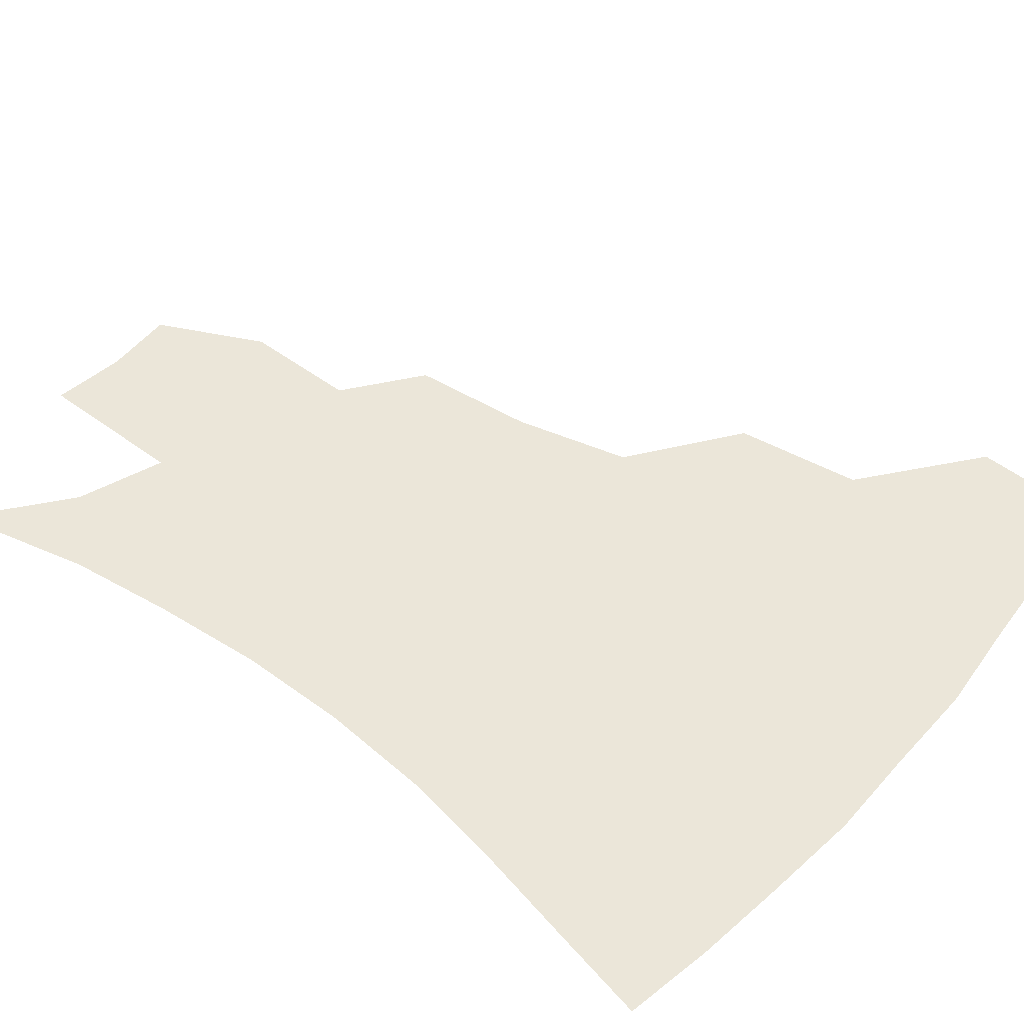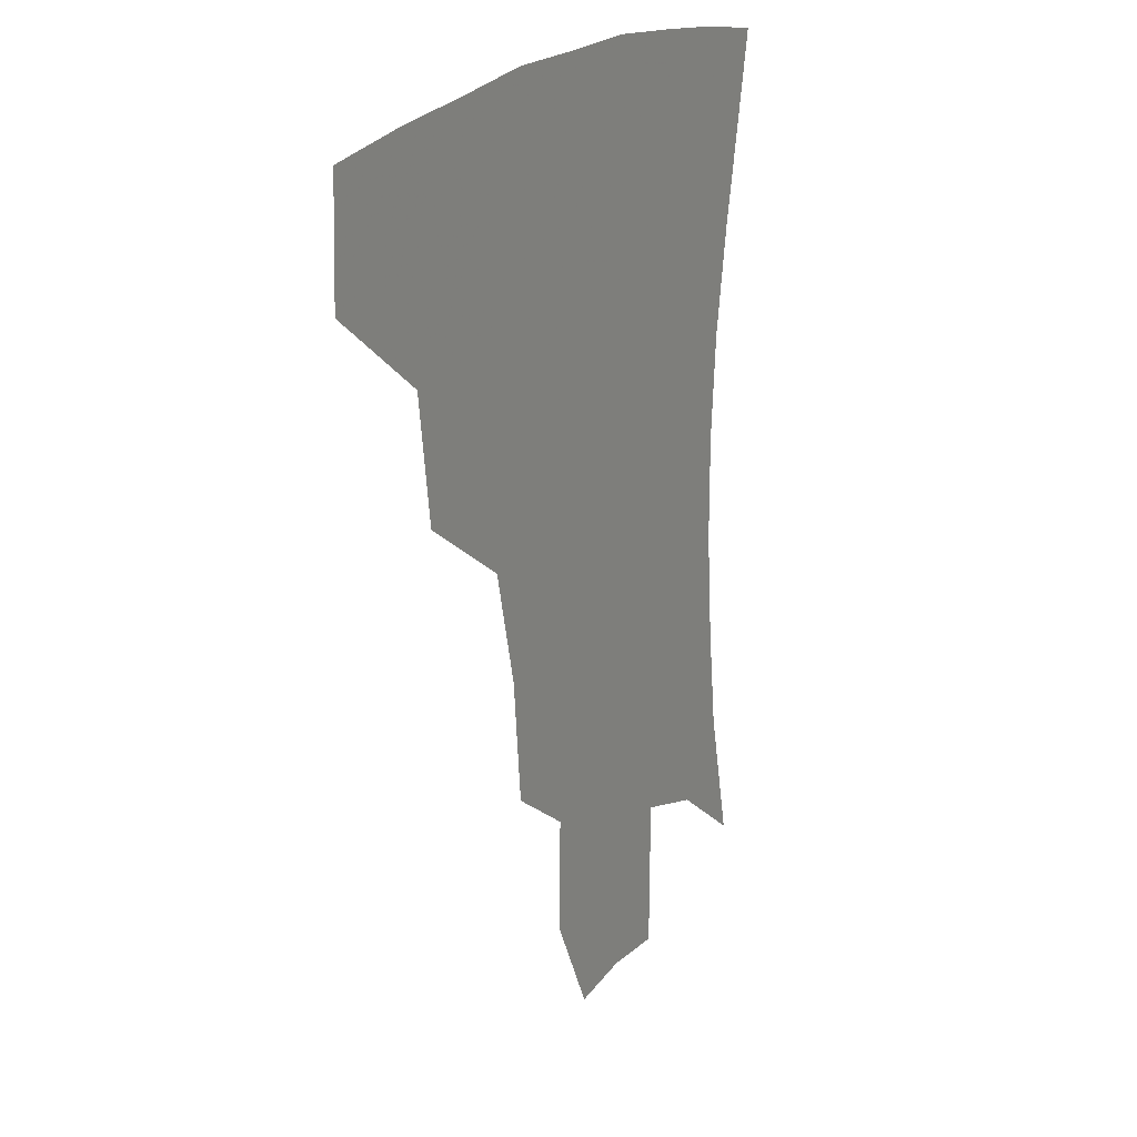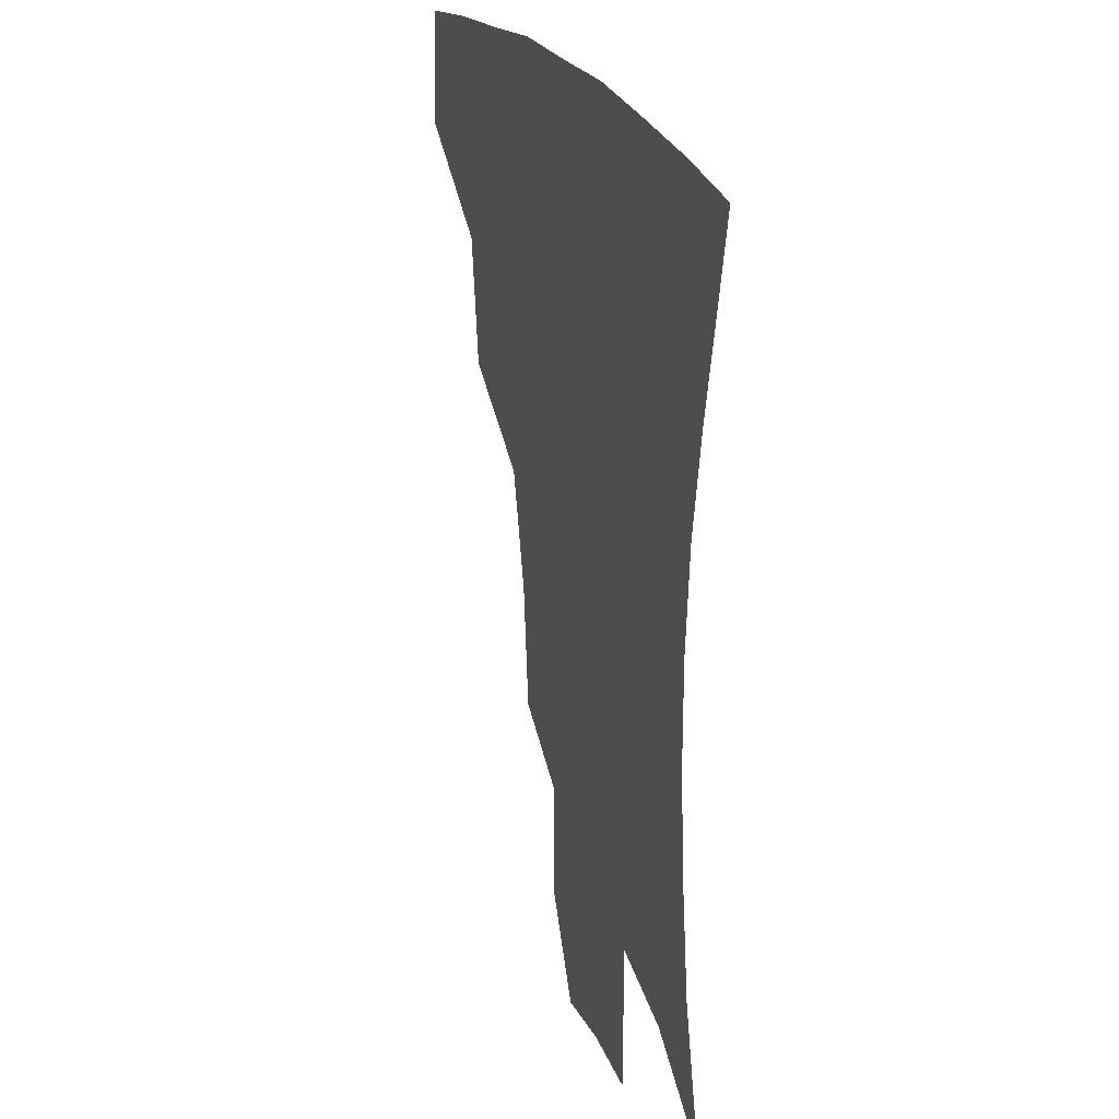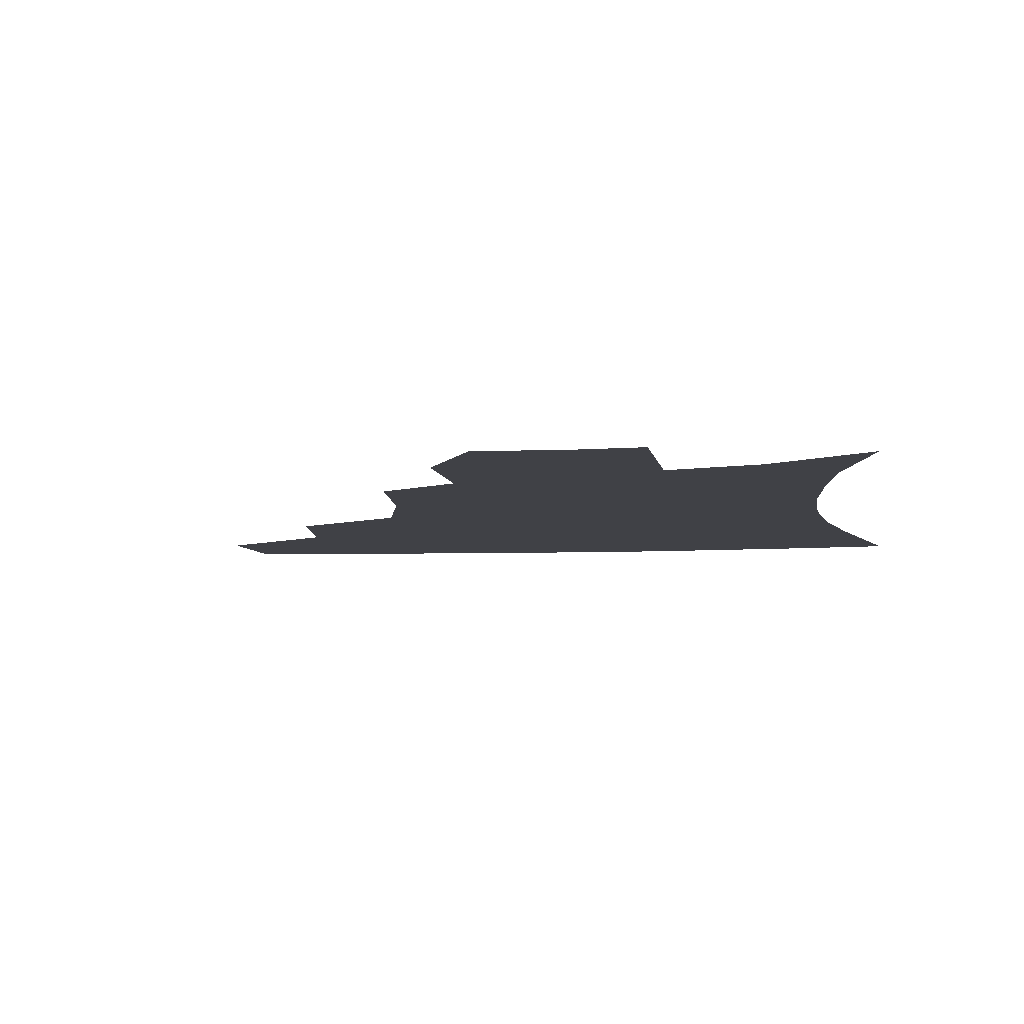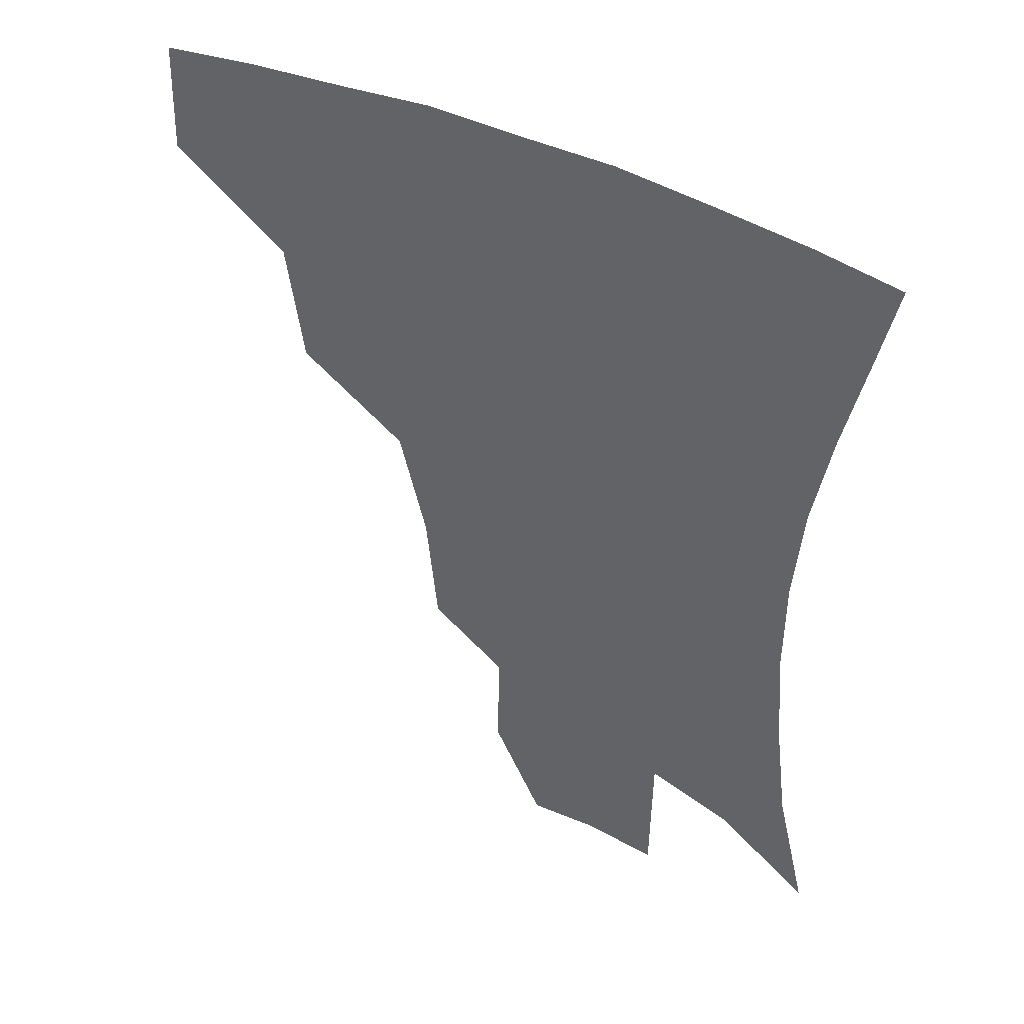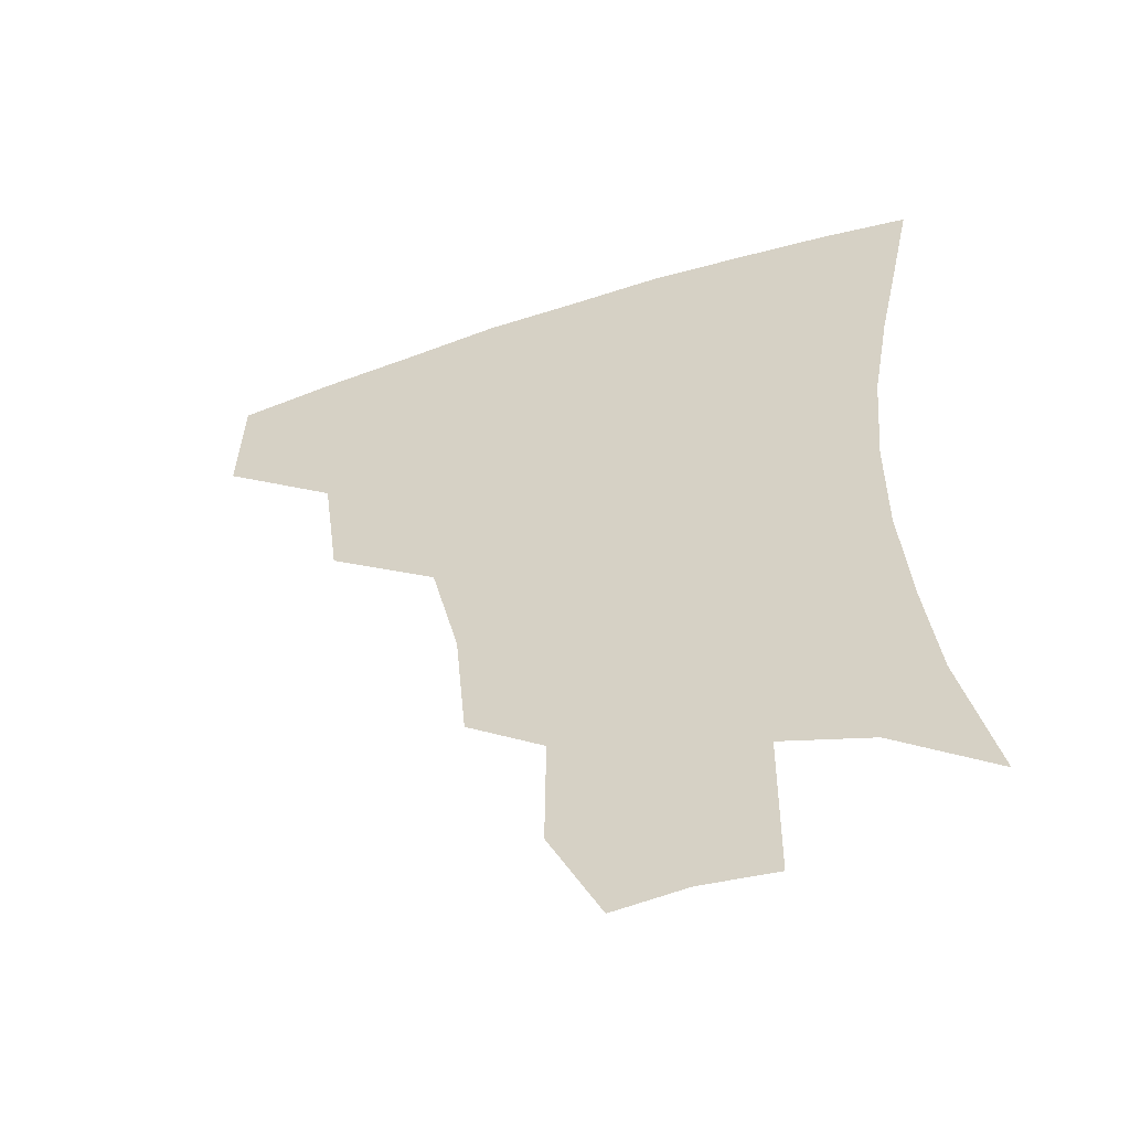
<metadata>
{"format":"obj","ext":"obj","renderer":"f3d","projection":"perspective","resolution":1024,"background":"white","views":[{"elev":47.7,"azim":129.8,"up":"+Z"},{"elev":20.8,"azim":-61.8,"up":"+Y"},{"elev":23.9,"azim":70.3,"up":"+Y"},{"elev":-6.0,"azim":8.2,"up":"+Z"},{"elev":45.5,"azim":28.8,"up":"+Y"},{"elev":-53.8,"azim":19.1,"up":"+Y"}]}
</metadata>
<code>
v 453.8 380 0
v 455.3 415.9 0
v 495 314 0
v 489.7 352.8 0
v 489.2 389.9 0
v 485.1 419.8 0
v 540.8 217.1 0
v 537.3 255.1 0
v 528.6 290.6 0
v 524.5 334.6 0
v 521.7 365.6 0
v 518.1 393.5 0
v 514.8 422.4 0
v 564.1 164.1 0
v 564.5 200 0
v 561.3 240.8 0
v 556.8 271 0
v 552.5 307.4 0
v 550.1 340.1 0
v 549.2 370.2 0
v 546.5 396.2 0
v 543.4 425.5 0
v 580 131.9 0
v 585.3 178.8 0
v 583.8 217.4 0
v 581 248.5 0
v 578.1 281.6 0
v 576.3 315.2 0
v 575.4 343.5 0
v 575.2 371.1 0
v 574.6 397.2 0
v 573 425.3 0
v 602.1 133.7 0
v 605 182.6 0
v 602.9 218.4 0
v 600.8 253 0
v 599.3 285.5 0
v 599 317.1 0
v 600.1 345 0
v 601.3 371.7 0
v 602.4 397.2 0
v 601.2 425.7 0
v 624.8 131.2 0
v 625.2 178.3 0
v 622.6 218.2 0
v 620.6 252.7 0
v 620.2 283.5 0
v 621.2 313.5 0
v 623.3 344 0
v 626.3 370.9 0
v 629.2 396.3 0
v 630.8 423 0
v 652.2 169.4 0
v 644 211.7 0
v 641.7 244.1 0
v 640.7 276.9 0
v 641.8 308.8 0
v 645.5 337.8 0
v 650.2 366.4 0
v 655.3 394 0
v 659.2 420 0
v 681.8 146.9 0
v 671.7 189.9 0
v 667.5 223.1 0
v 664.7 257.1 0
v 664.6 290.5 0
v 667.3 323.9 0
v 672.9 356.3 0
v 679.9 388.9 0
v 685.5 415.9 0
f 4 5 1
f 1 5 2
f 5 6 2
f 9 10 3
f 3 10 4
f 10 11 4
f 4 11 5
f 11 12 5
f 5 12 6
f 12 13 6
f 15 16 7
f 7 16 8
f 16 17 8
f 8 17 9
f 17 18 9
f 9 18 10
f 18 19 10
f 10 19 11
f 19 20 11
f 11 20 12
f 20 21 12
f 12 21 13
f 21 22 13
f 23 24 14
f 14 24 15
f 24 25 15
f 15 25 16
f 25 26 16
f 16 26 17
f 26 27 17
f 17 27 18
f 27 28 18
f 18 28 19
f 28 29 19
f 19 29 20
f 29 30 20
f 20 30 21
f 30 31 21
f 21 31 22
f 31 32 22
f 23 33 24
f 33 34 24
f 24 34 25
f 34 35 25
f 25 35 26
f 35 36 26
f 26 36 27
f 36 37 27
f 27 37 28
f 37 38 28
f 28 38 29
f 38 39 29
f 29 39 30
f 39 40 30
f 30 40 31
f 40 41 31
f 31 41 32
f 41 42 32
f 33 43 34
f 43 44 34
f 34 44 35
f 44 45 35
f 35 45 36
f 45 46 36
f 36 46 37
f 46 47 37
f 37 47 38
f 47 48 38
f 38 48 39
f 48 49 39
f 39 49 40
f 49 50 40
f 40 50 41
f 50 51 41
f 41 51 42
f 51 52 42
f 44 53 45
f 53 54 45
f 45 54 46
f 54 55 46
f 46 55 47
f 55 56 47
f 47 56 48
f 56 57 48
f 48 57 49
f 57 58 49
f 49 58 50
f 58 59 50
f 50 59 51
f 59 60 51
f 51 60 52
f 60 61 52
f 53 62 54
f 62 63 54
f 54 63 55
f 63 64 55
f 55 64 56
f 64 65 56
f 56 65 57
f 65 66 57
f 57 66 58
f 66 67 58
f 58 67 59
f 67 68 59
f 59 68 60
f 68 69 60
f 60 69 61
f 69 70 61

</code>
